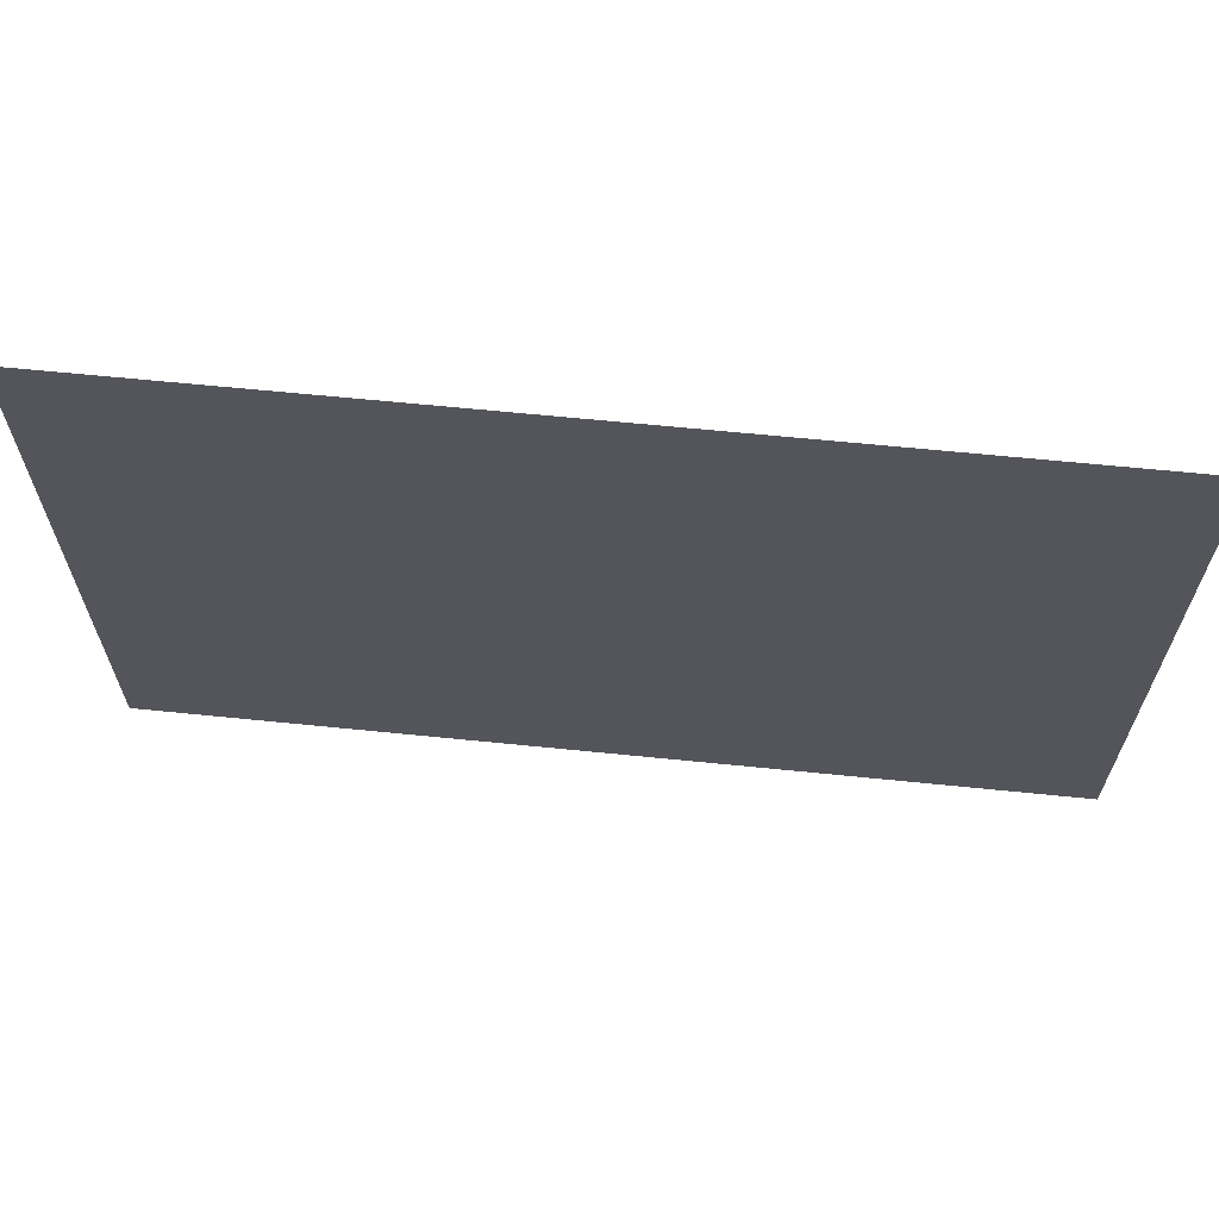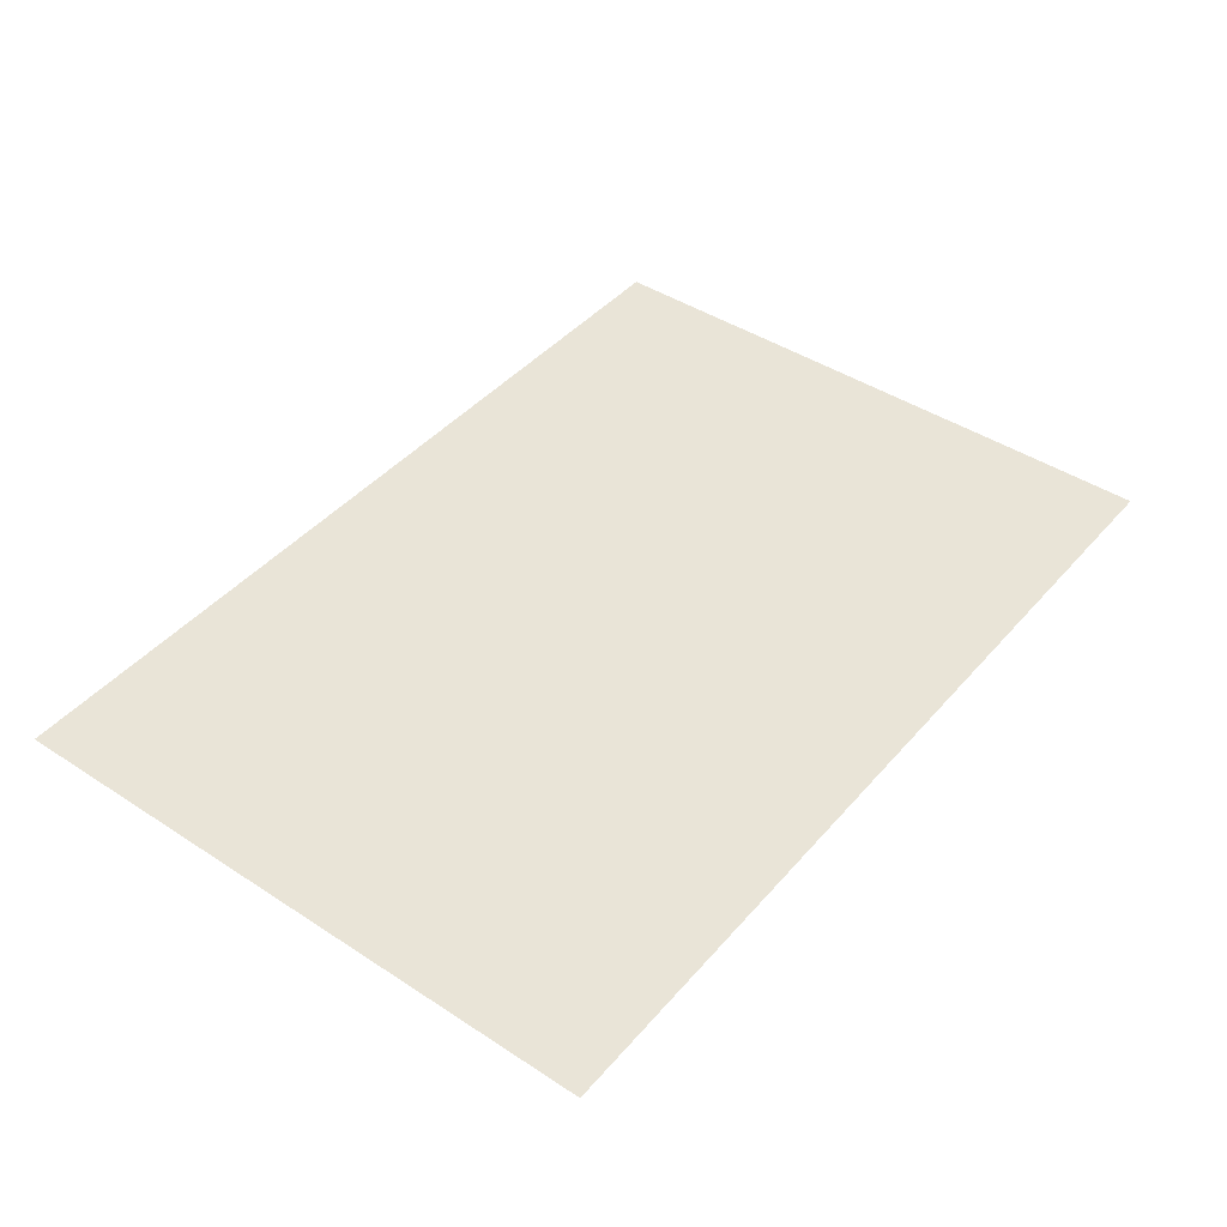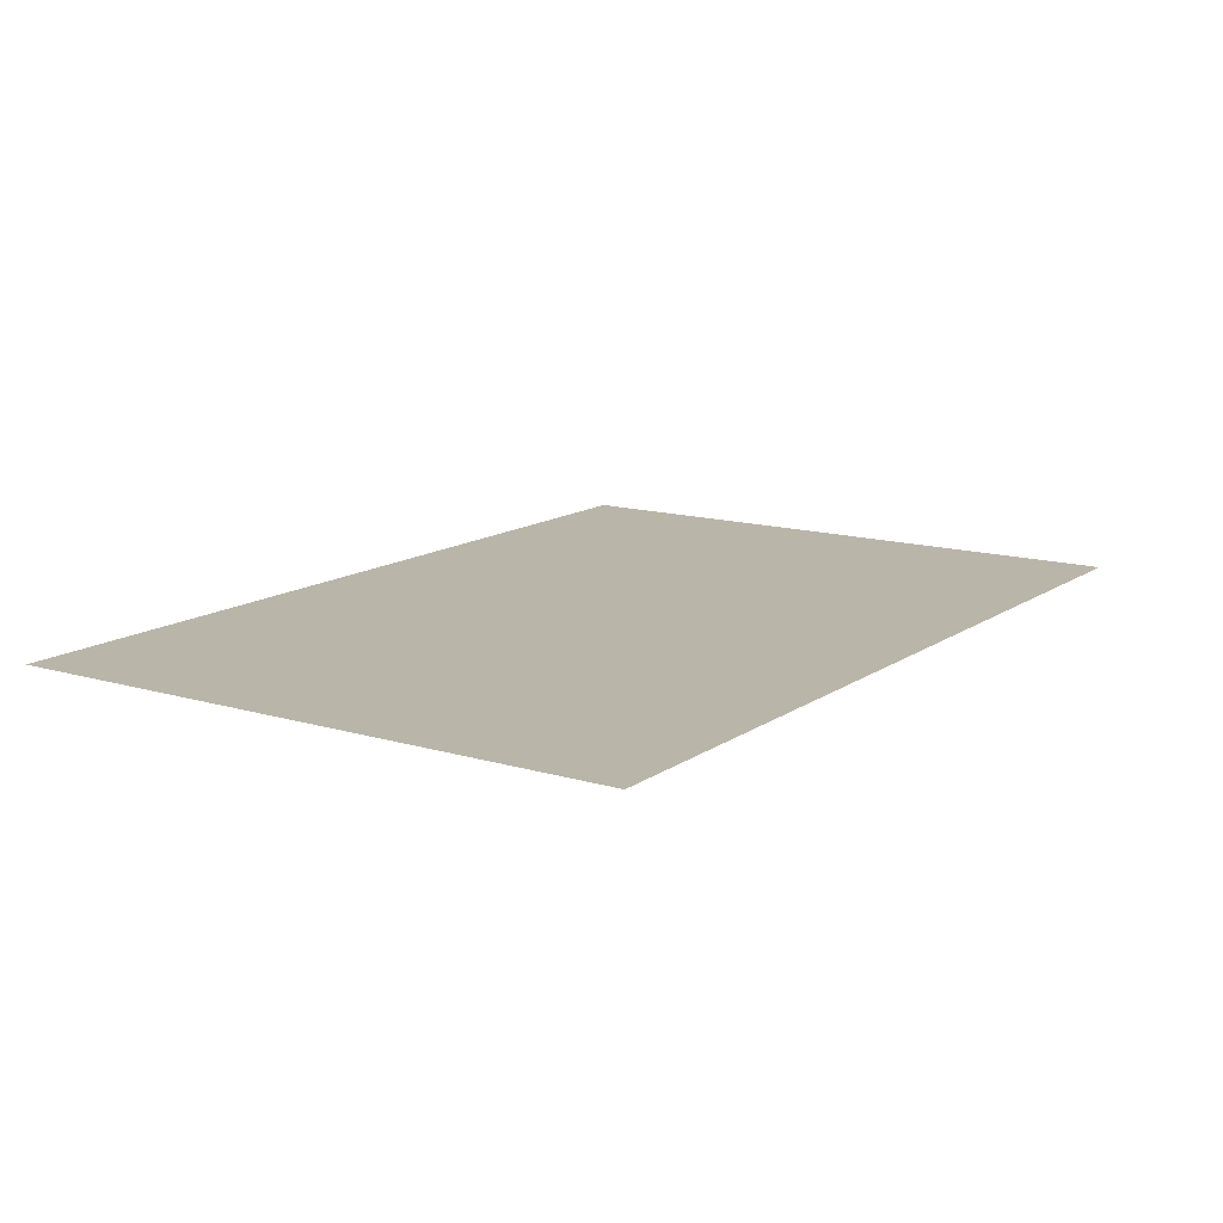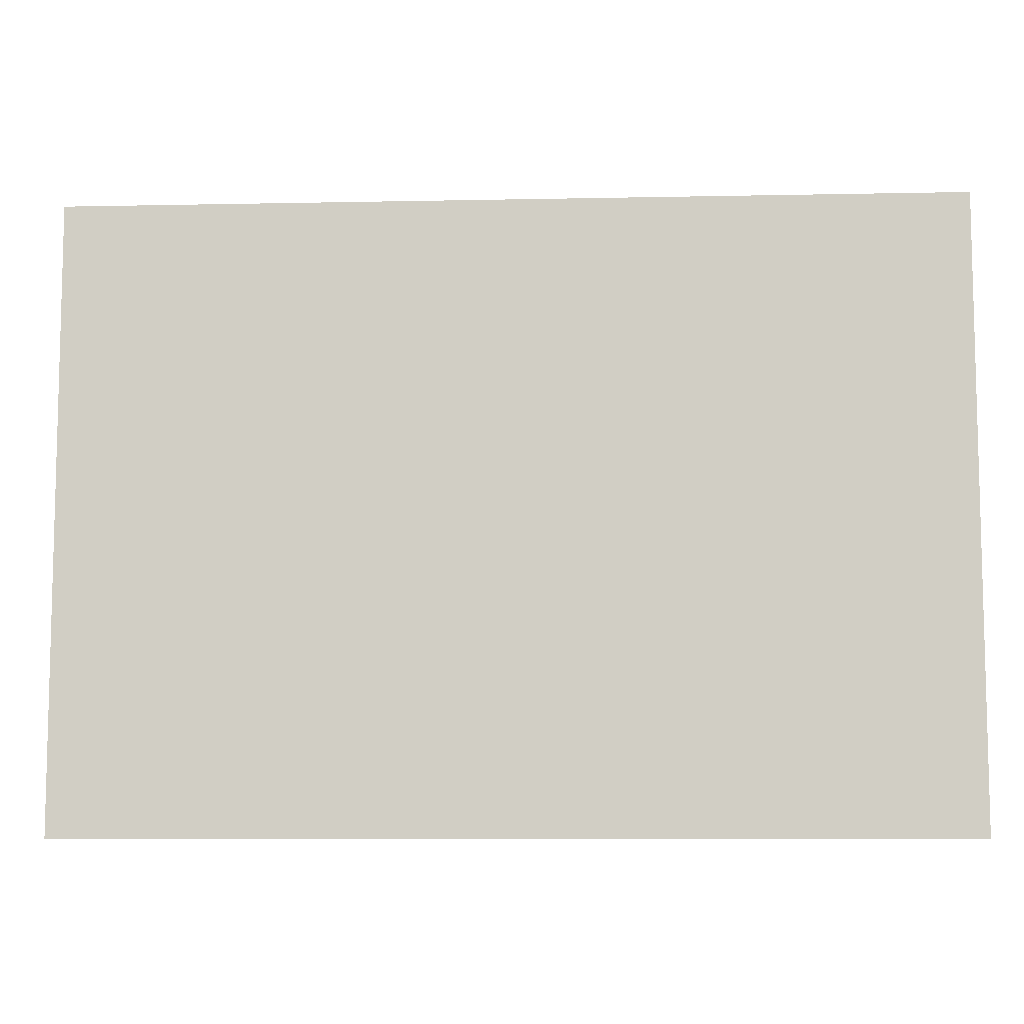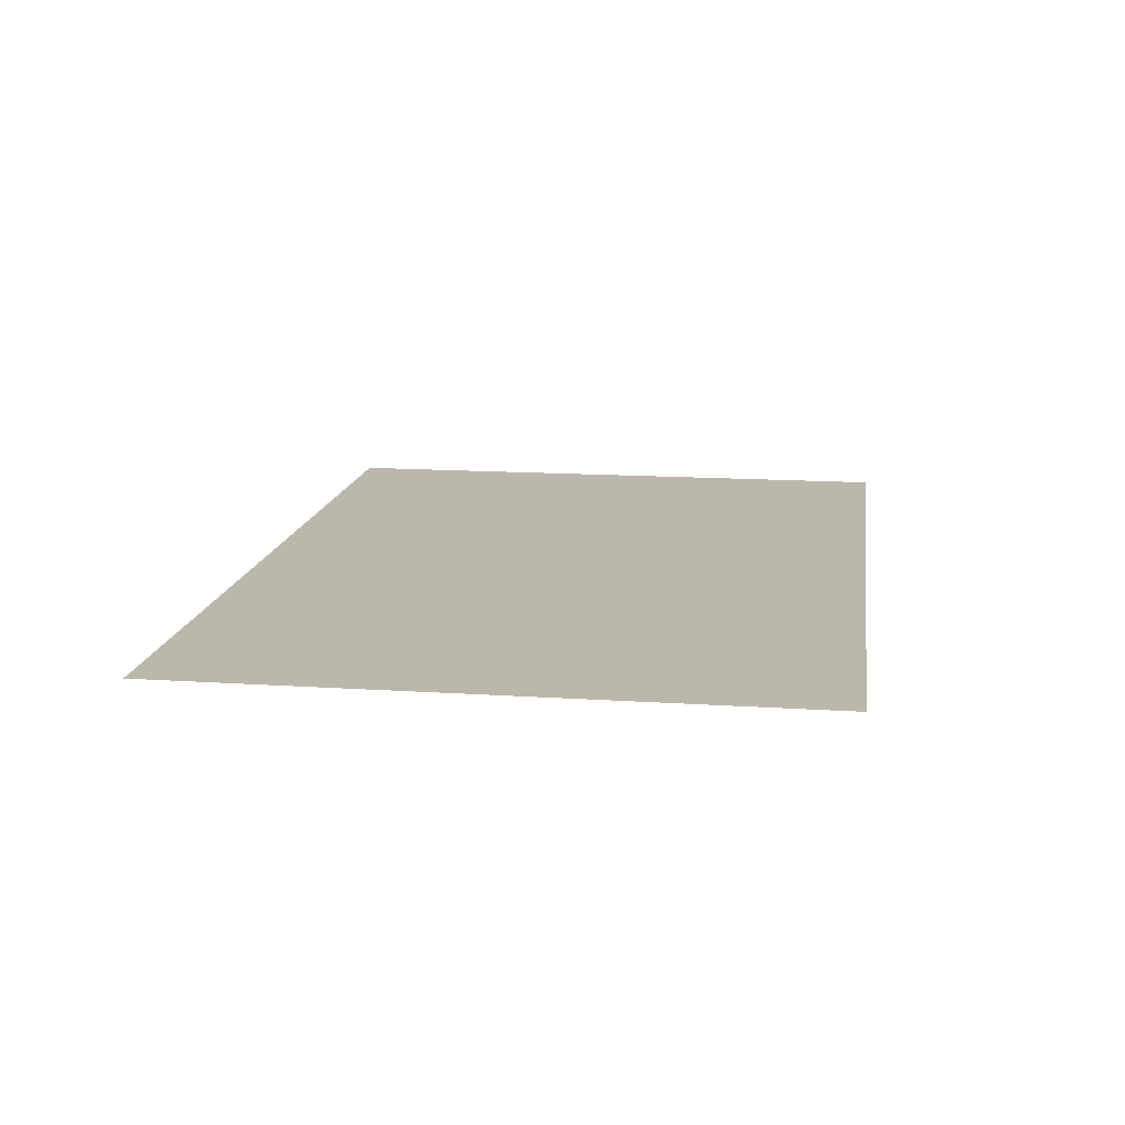
<metadata>
{"format":"obj","ext":"obj","renderer":"f3d","projection":"perspective","resolution":1024,"background":"white","views":[{"elev":64.9,"azim":-174.2,"up":"+Z"},{"elev":43.5,"azim":-52.4,"up":"+Y"},{"elev":13.5,"azim":-56.1,"up":"+Y"},{"elev":-8.6,"azim":-176.8,"up":"+Z"},{"elev":14.3,"azim":98.2,"up":"+Y"}]}
</metadata>
<code>
g default
v -6.929 0 4.831
v 6.929 0 4.831
v -6.929 0 -4.831
v 6.929 0 -4.831
g yard:pPlane1
f 1 2 3
f 3 2 4

</code>
